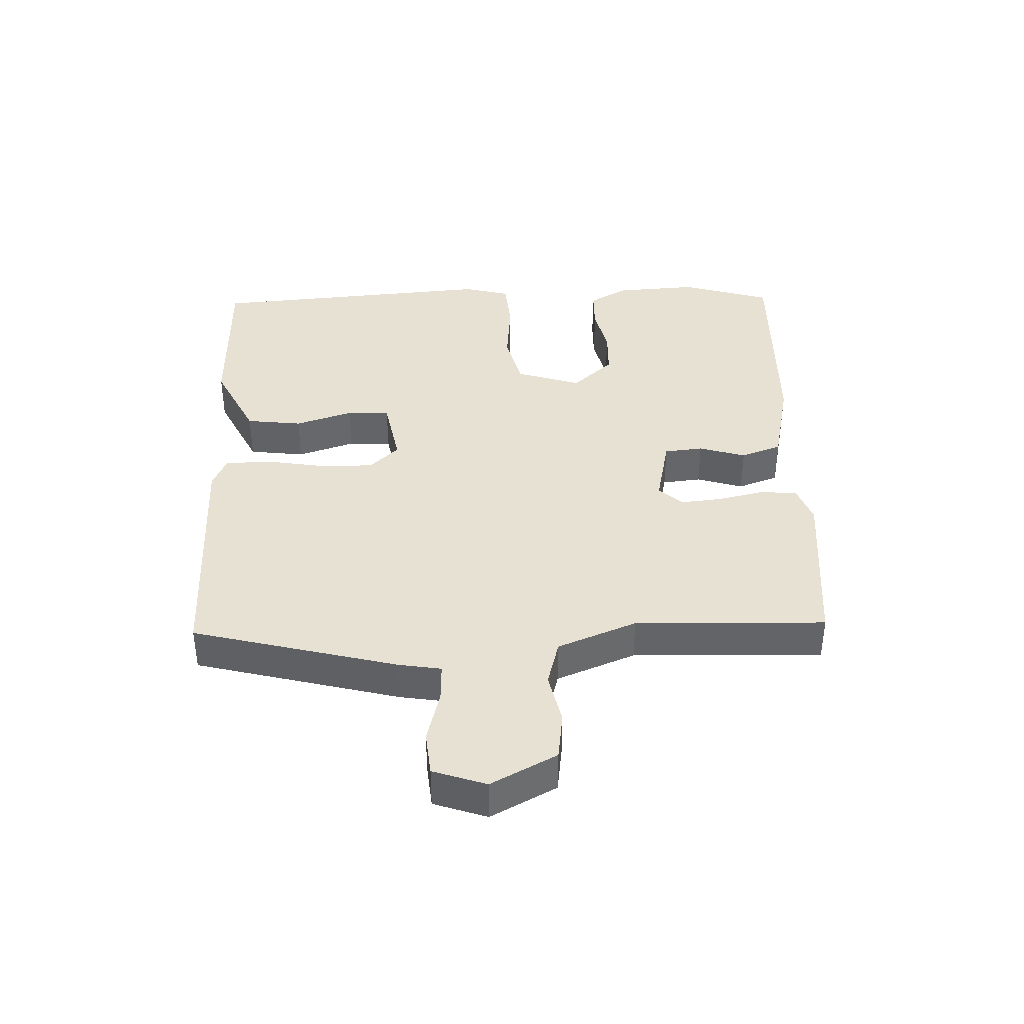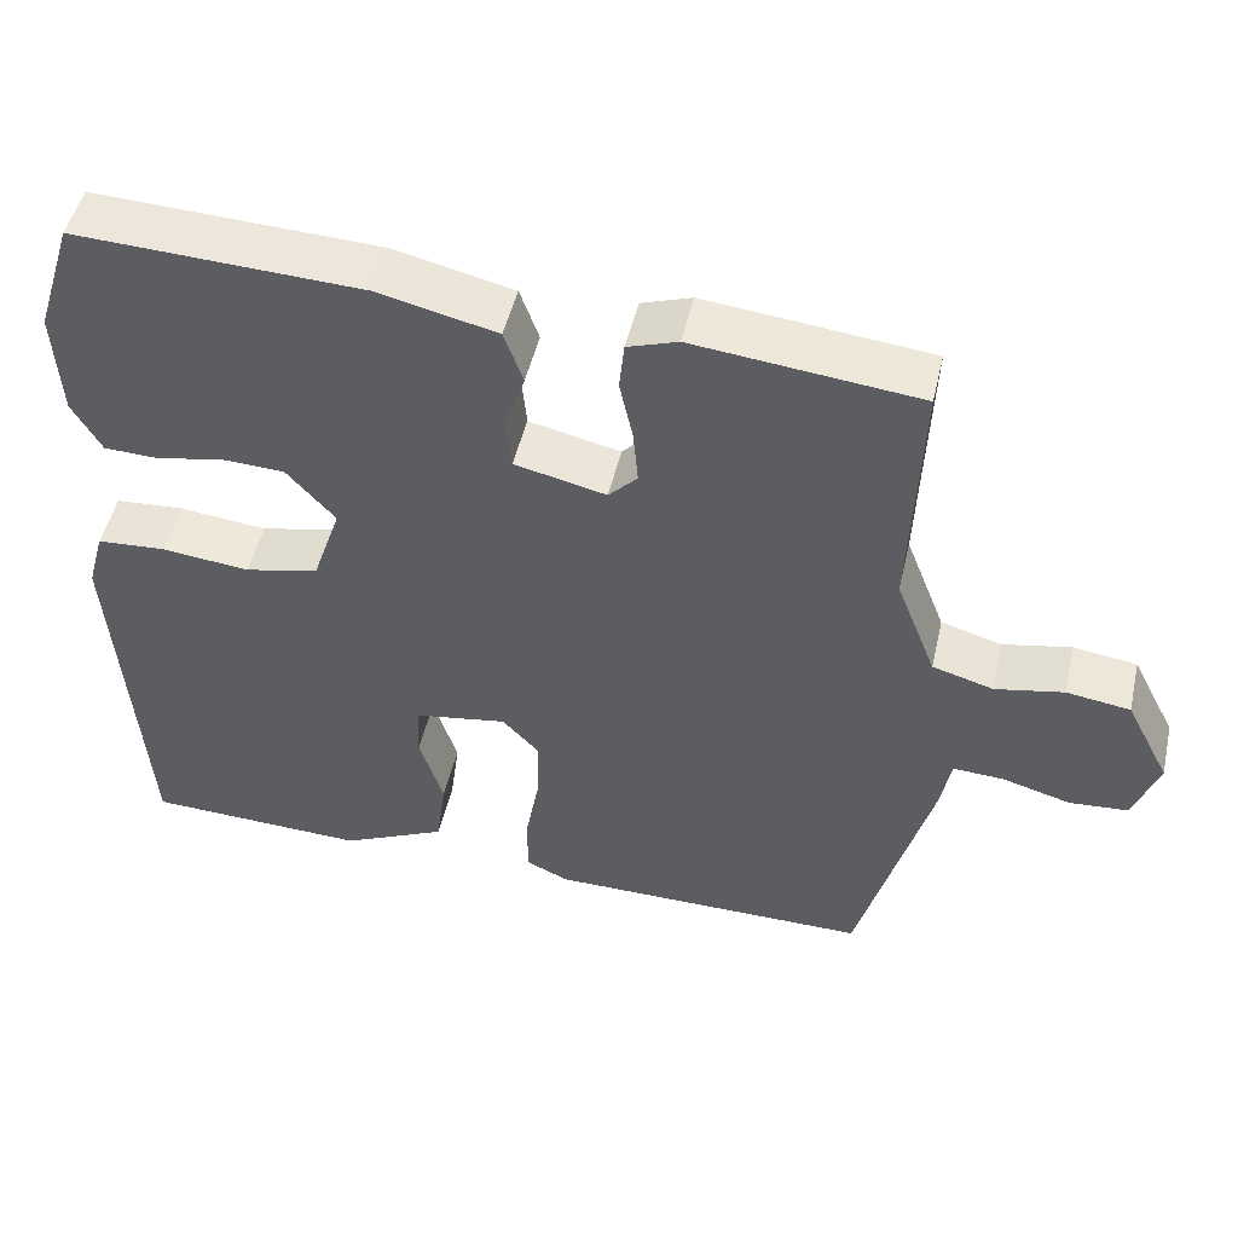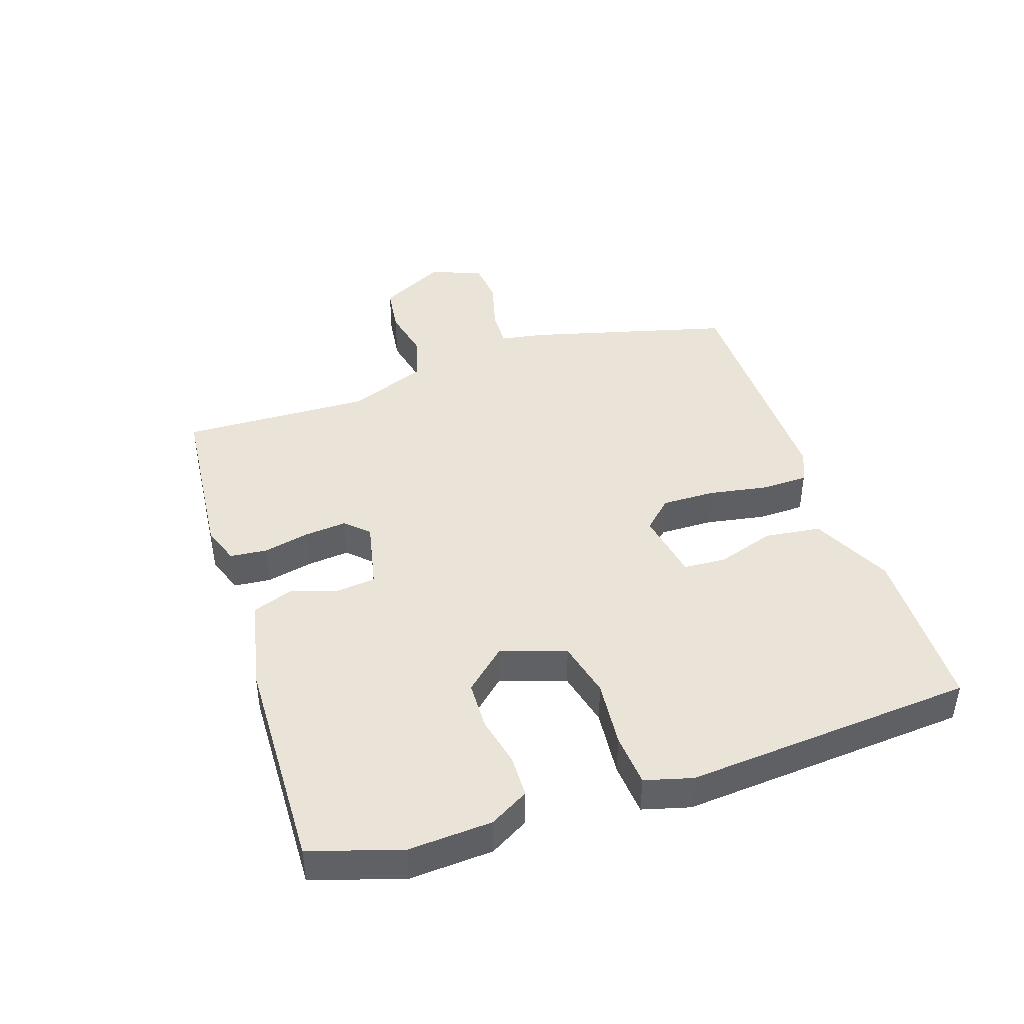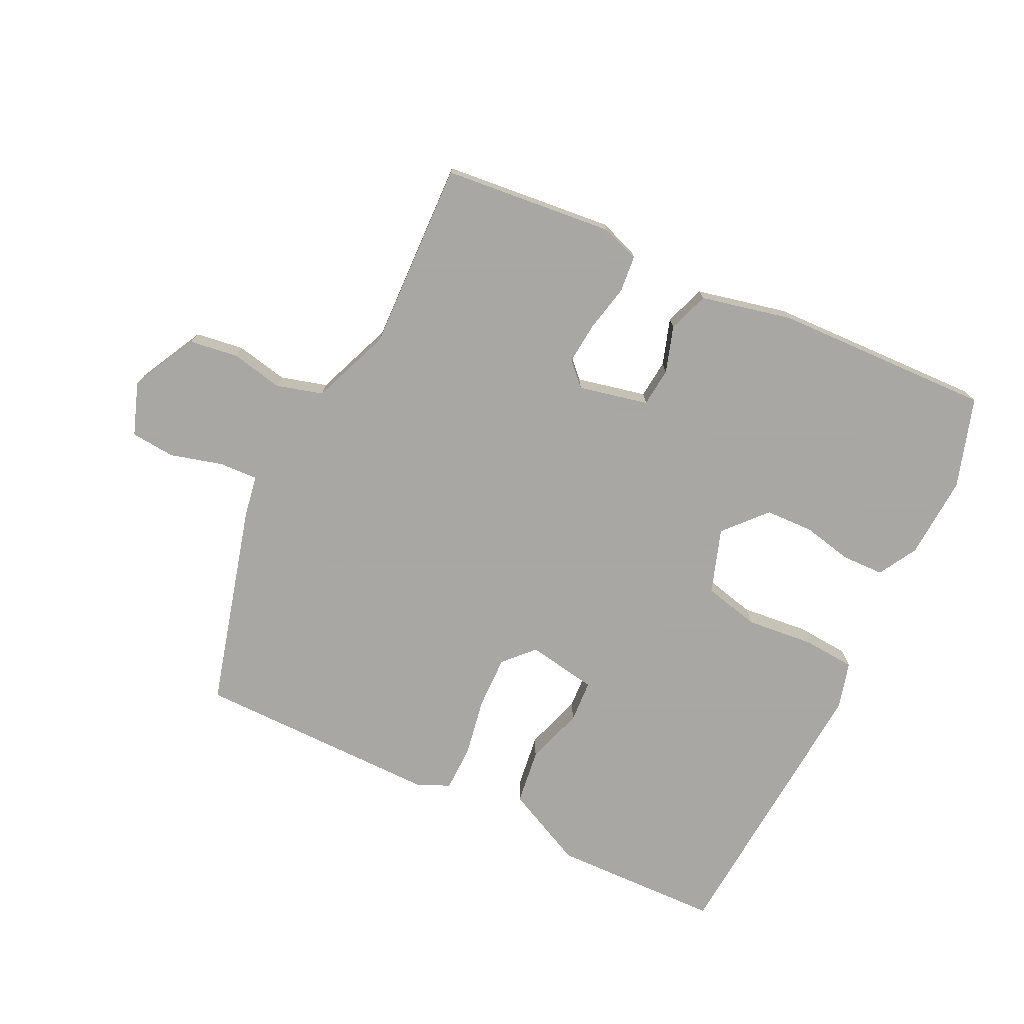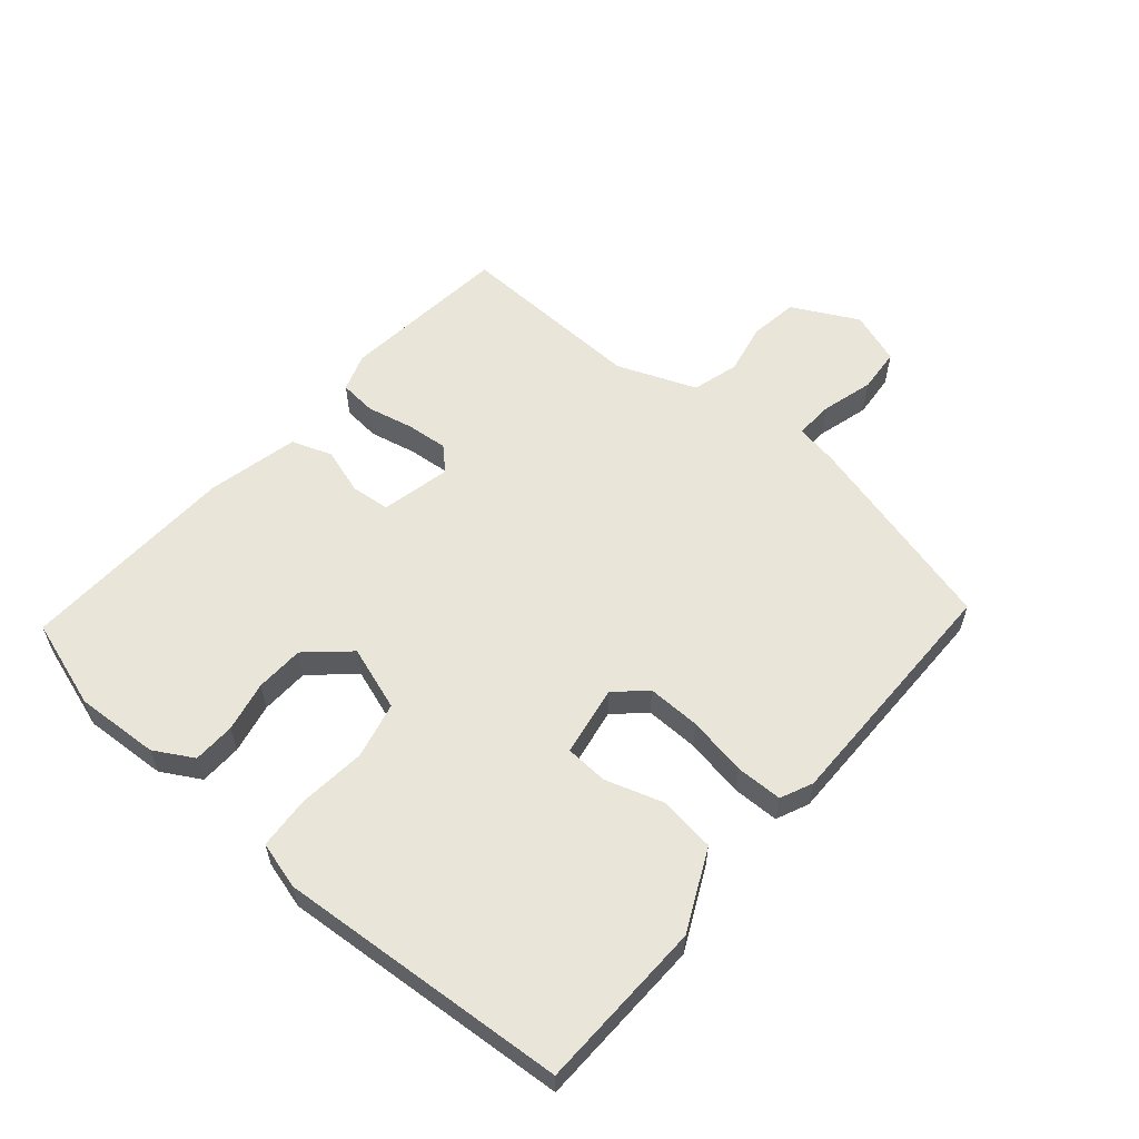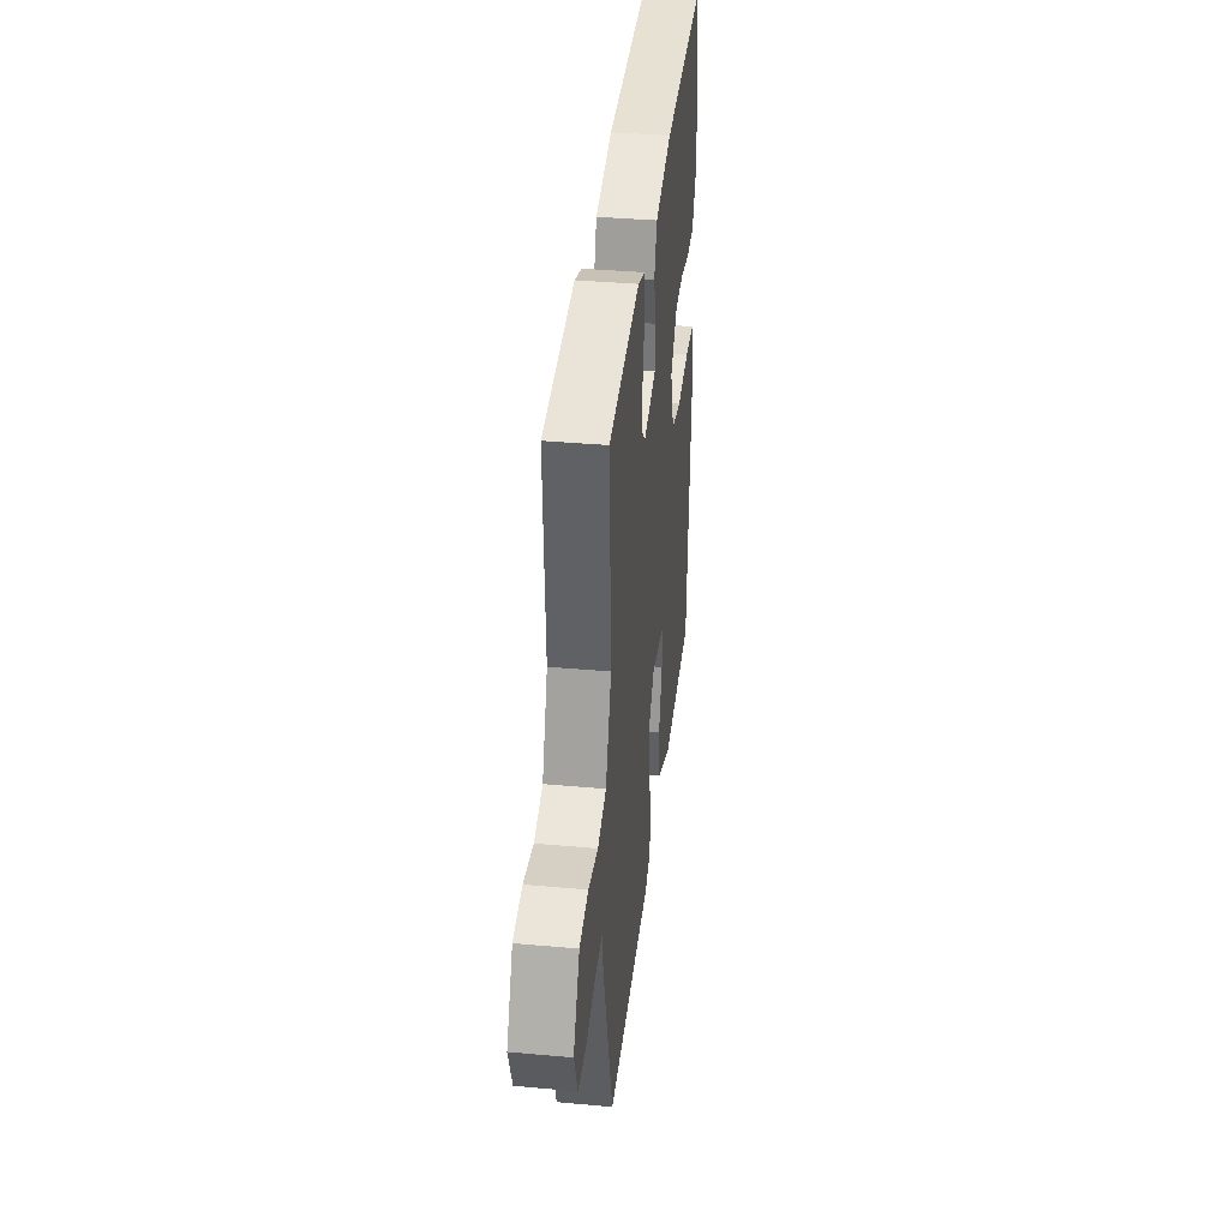
<metadata>
{"format":"obj","ext":"obj","renderer":"f3d","projection":"perspective","resolution":1024,"background":"white","views":[{"elev":38.8,"azim":-92.6,"up":"+Y"},{"elev":49.6,"azim":-167.0,"up":"+Z"},{"elev":43.1,"azim":71.2,"up":"+Y"},{"elev":-74.4,"azim":-25.9,"up":"+Y"},{"elev":57.9,"azim":130.4,"up":"+Y"},{"elev":37.6,"azim":-83.4,"up":"+Z"}]}
</metadata>
<code>
v 0.49 0.07 0.531
v 0.536 0.07 0.388
v 0.529 0.07 0.255
v 0.494 0.07 0.193
v 0.427 0.07 0.191
v 0.347 0.07 0.208
v 0.27 0.07 0.205
v 0.211 0.07 0.139
v 0.246 0.07 0.036
v 0.336 0.07 0.015
v 0.443 0.07 0.026
v 0.527 0.07 0.02
v 0.548 0.07 -0.055
v 0.516 0.07 -0.516
v 0.246 0.07 -0.524
v 0.118 0.07 -0.463
v 0.106 0.07 -0.374
v 0.135 0.07 -0.282
v 0.131 0.07 -0.214
v 0.019 0.07 -0.195
v -0.025 0.07 -0.242
v -0.023 0.07 -0.327
v -0.006 0.07 -0.421
v -0.007 0.07 -0.495
v -0.058 0.07 -0.518
v -0.45 0.07 -0.517
v -0.538 0.07 -0.193
v -0.55 0.07 -0.125
v -0.612 0.07 -0.128
v -0.695 0.07 -0.151
v -0.766 0.07 -0.145
v -0.796 0.07 -0.061
v -0.742 0.07 0.044
v -0.665 0.07 0.055
v -0.582 0.07 0.038
v -0.508 0.07 0.059
v -0.459 0.07 0.185
v -0.471 0.07 0.488
v -0.199 0.07 0.516
v -0.138 0.07 0.495
v -0.132 0.07 0.436
v -0.148 0.07 0.362
v -0.154 0.07 0.295
v -0.119 0.07 0.259
v -0.008 0.07 0.284
v -0.002 0.07 0.346
v -0.026 0.07 0.42
v -0.003 0.07 0.485
v 0.142 0.07 0.518
v 0.49 0 0.531
v 0.536 0 0.388
v 0.529 0 0.255
v 0.494 0 0.193
v 0.427 0 0.191
v 0.347 0 0.208
v 0.27 0 0.205
v 0.211 0 0.139
v 0.246 0 0.036
v 0.336 0 0.015
v 0.443 0 0.026
v 0.527 0 0.02
v 0.548 0 -0.055
v 0.516 0 -0.516
v 0.246 0 -0.524
v 0.118 0 -0.463
v 0.106 0 -0.374
v 0.135 0 -0.282
v 0.131 0 -0.214
v 0.019 0 -0.195
v -0.025 0 -0.242
v -0.023 0 -0.327
v -0.006 0 -0.421
v -0.007 0 -0.495
v -0.058 0 -0.518
v -0.45 0 -0.517
v -0.538 0 -0.193
v -0.55 0 -0.125
v -0.612 0 -0.128
v -0.695 0 -0.151
v -0.766 0 -0.145
v -0.796 0 -0.061
v -0.742 0 0.044
v -0.665 0 0.055
v -0.582 0 0.038
v -0.508 0 0.059
v -0.459 0 0.185
v -0.471 0 0.488
v -0.199 0 0.516
v -0.138 0 0.495
v -0.132 0 0.436
v -0.148 0 0.362
v -0.154 0 0.295
v -0.119 0 0.259
v -0.008 0 0.284
v -0.002 0 0.346
v -0.026 0 0.42
v -0.003 0 0.485
v 0.142 0 0.518
f 46 47 48 49
f 45 46 49 1
f 39 40 41 42
f 37 38 39 42
f 36 37 42 43
f 32 33 34 35
f 32 35 36
f 29 30 31 32
f 28 29 32 36
f 22 23 24 25
f 21 22 25 26
f 20 21 26 27
f 15 16 17 18
f 15 18 19
f 14 15 19
f 13 14 19
f 10 11 12 13
f 9 10 13 19
f 8 9 19 20
f 3 4 5 6
f 3 6 7
f 45 1 2 3
f 44 45 3 7
f 36 43 44
f 8 20 27 28
f 28 36 44
f 7 8 28 44
f 98 97 96 95
f 50 98 95 94
f 91 90 89 88
f 91 88 87 86
f 92 91 86 85
f 84 83 82 81
f 85 84 81
f 81 80 79 78
f 85 81 78 77
f 74 73 72 71
f 75 74 71 70
f 76 75 70 69
f 67 66 65 64
f 68 67 64
f 68 64 63
f 68 63 62
f 62 61 60 59
f 68 62 59 58
f 69 68 58 57
f 55 54 53 52
f 56 55 52
f 52 51 50 94
f 56 52 94 93
f 93 92 85
f 77 76 69 57
f 93 85 77
f 93 77 57 56
f 1 50 51 2
f 2 51 52 3
f 3 52 53 4
f 4 53 54 5
f 5 54 55 6
f 6 55 56 7
f 7 56 57 8
f 8 57 58 9
f 9 58 59 10
f 10 59 60 11
f 11 60 61 12
f 12 61 62 13
f 13 62 63 14
f 14 63 64 15
f 15 64 65 16
f 16 65 66 17
f 17 66 67 18
f 18 67 68 19
f 19 68 69 20
f 20 69 70 21
f 21 70 71 22
f 22 71 72 23
f 23 72 73 24
f 24 73 74 25
f 25 74 75 26
f 26 75 76 27
f 27 76 77 28
f 28 77 78 29
f 29 78 79 30
f 30 79 80 31
f 31 80 81 32
f 32 81 82 33
f 33 82 83 34
f 34 83 84 35
f 35 84 85 36
f 36 85 86 37
f 37 86 87 38
f 38 87 88 39
f 39 88 89 40
f 40 89 90 41
f 41 90 91 42
f 42 91 92 43
f 43 92 93 44
f 44 93 94 45
f 45 94 95 46
f 46 95 96 47
f 47 96 97 48
f 48 97 98 49
f 49 98 50 1

</code>
